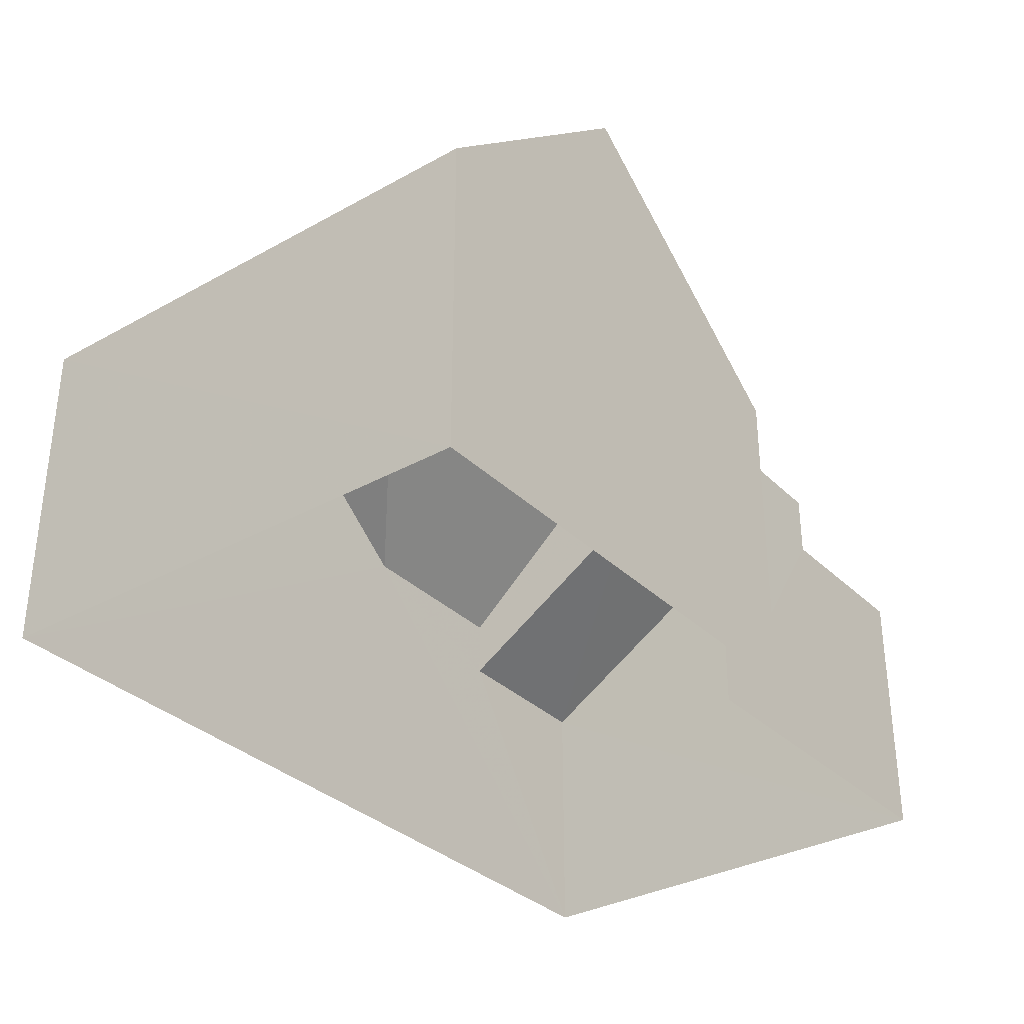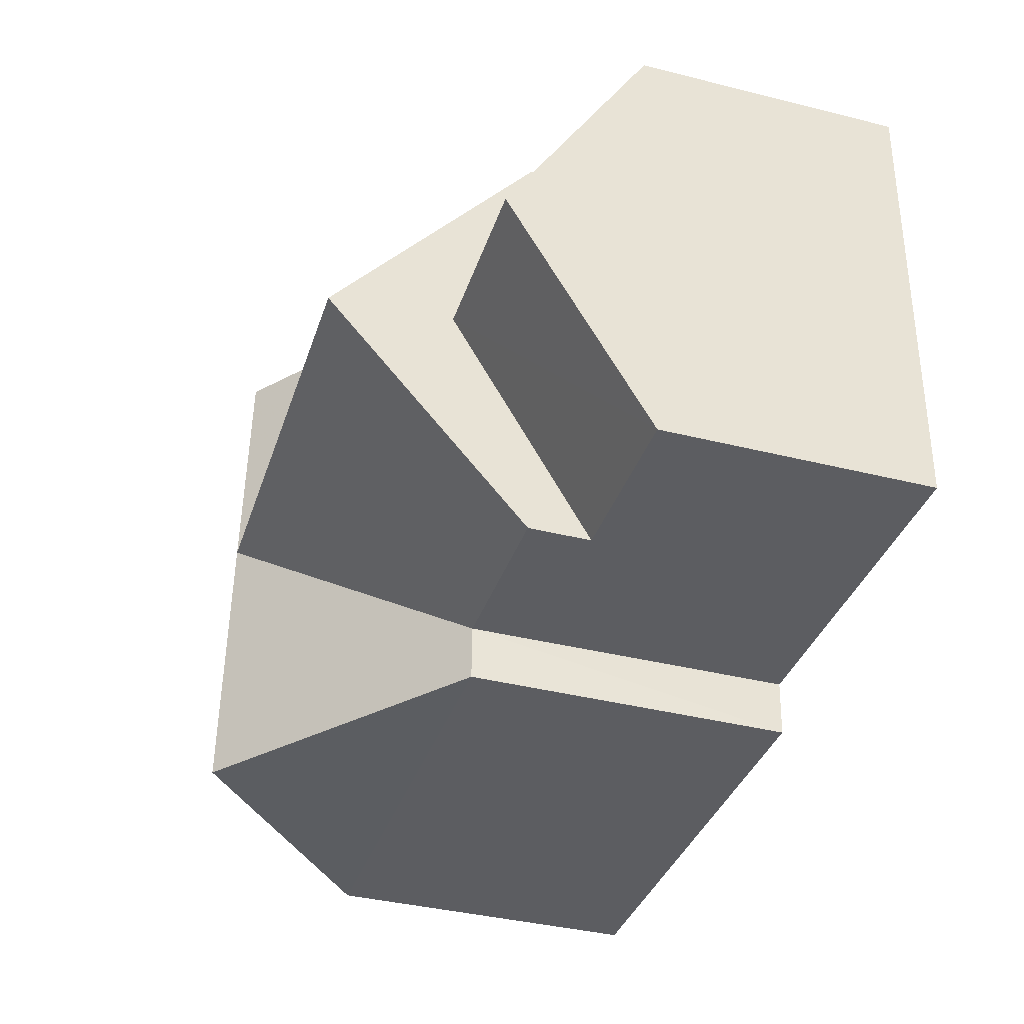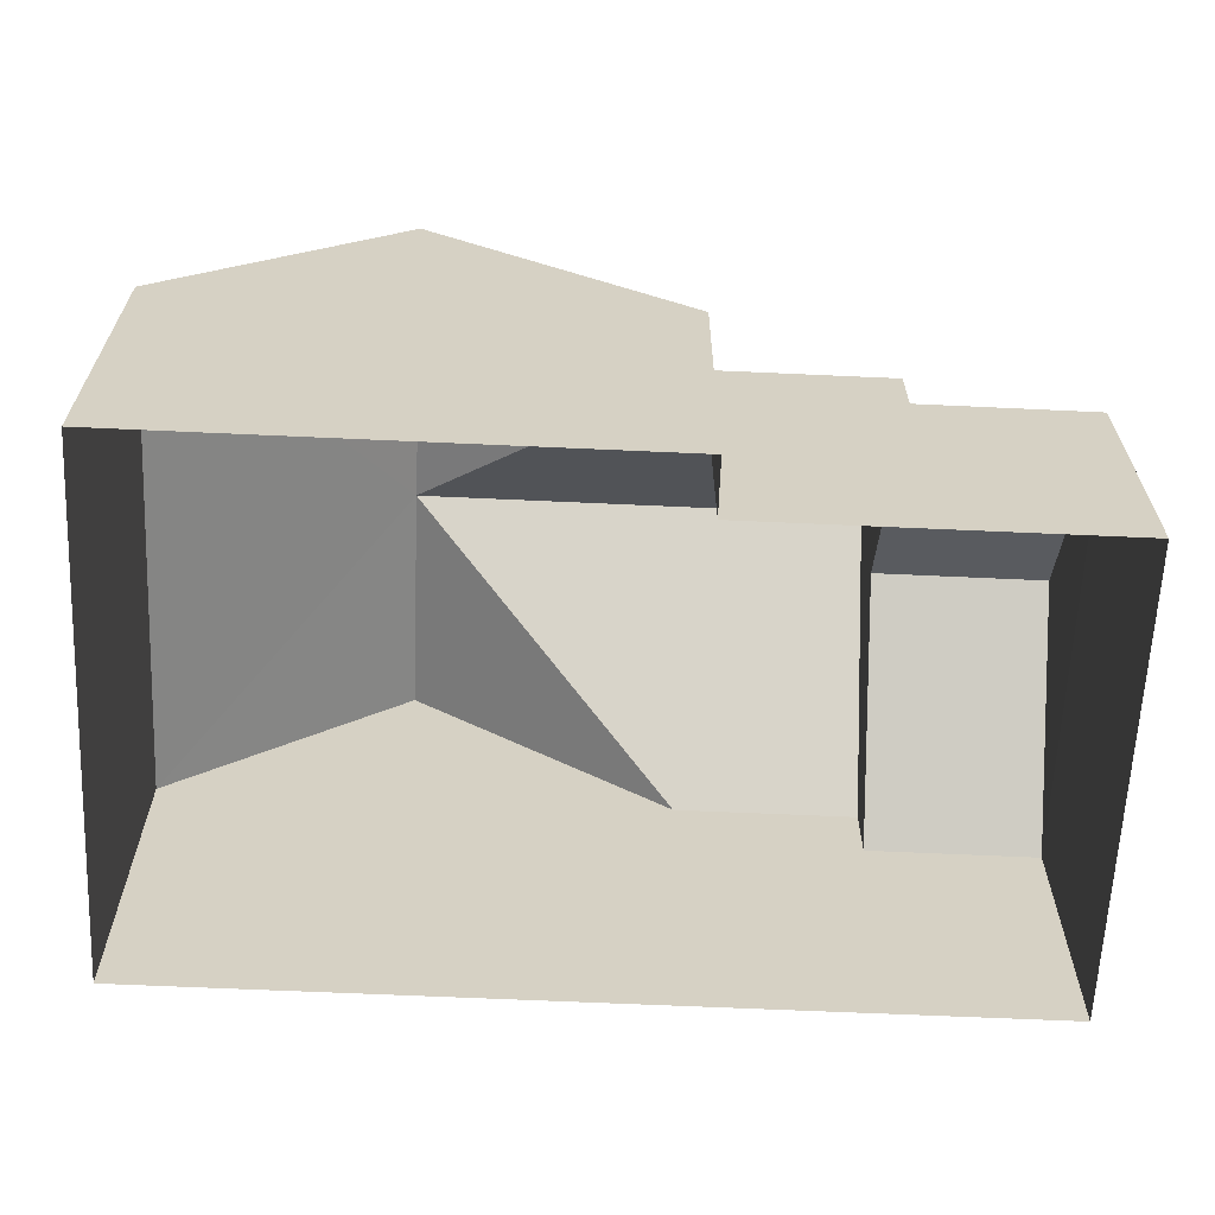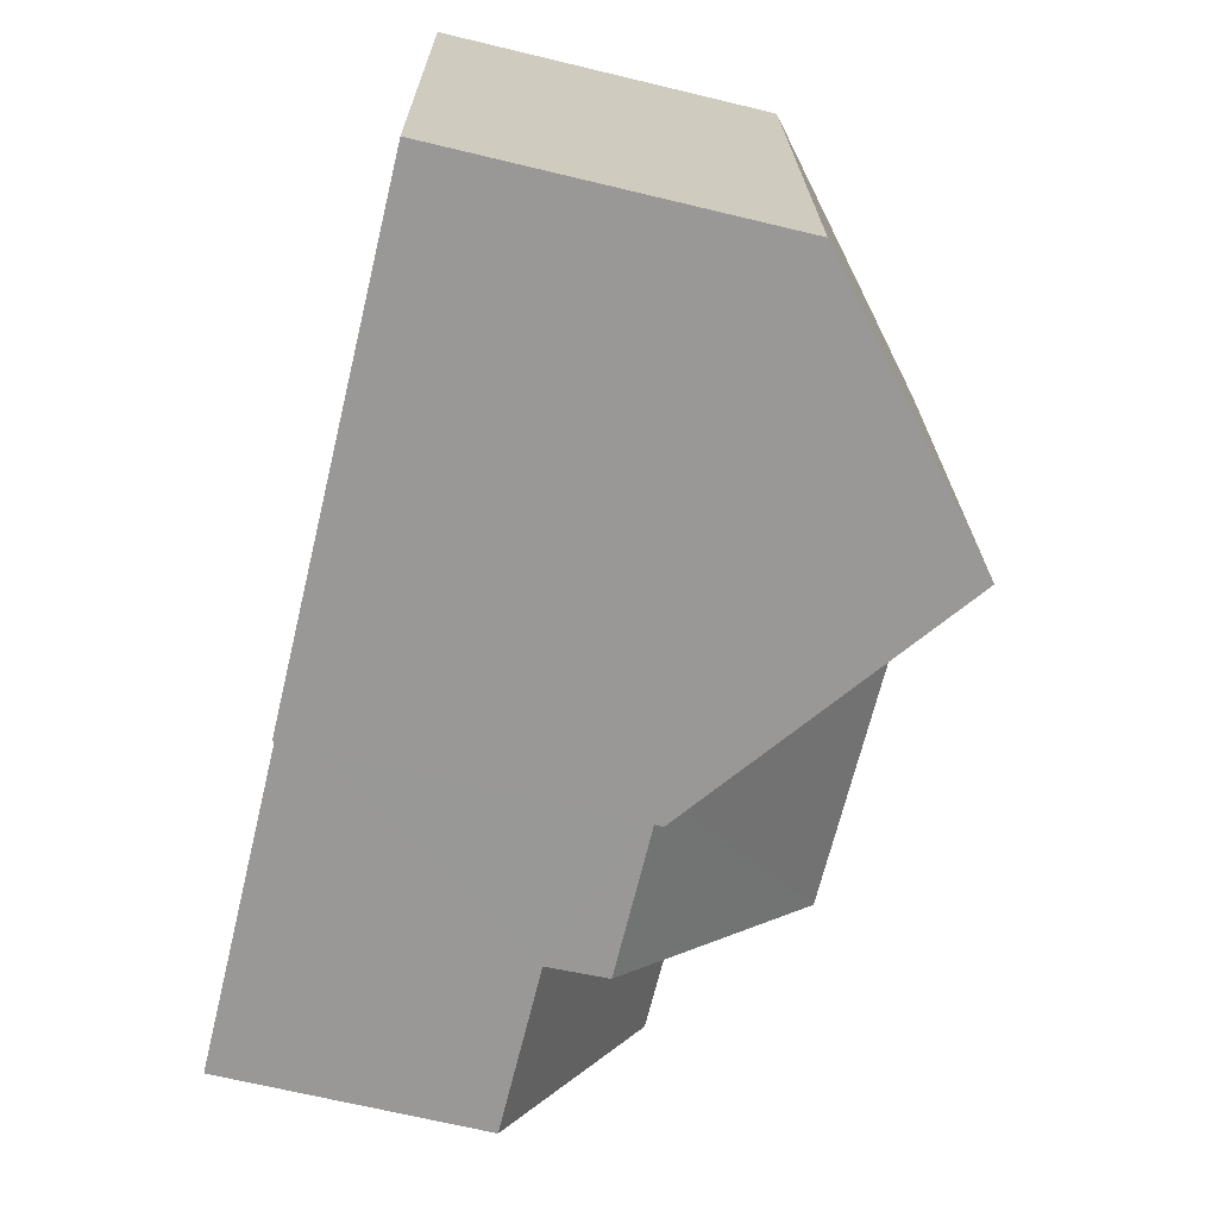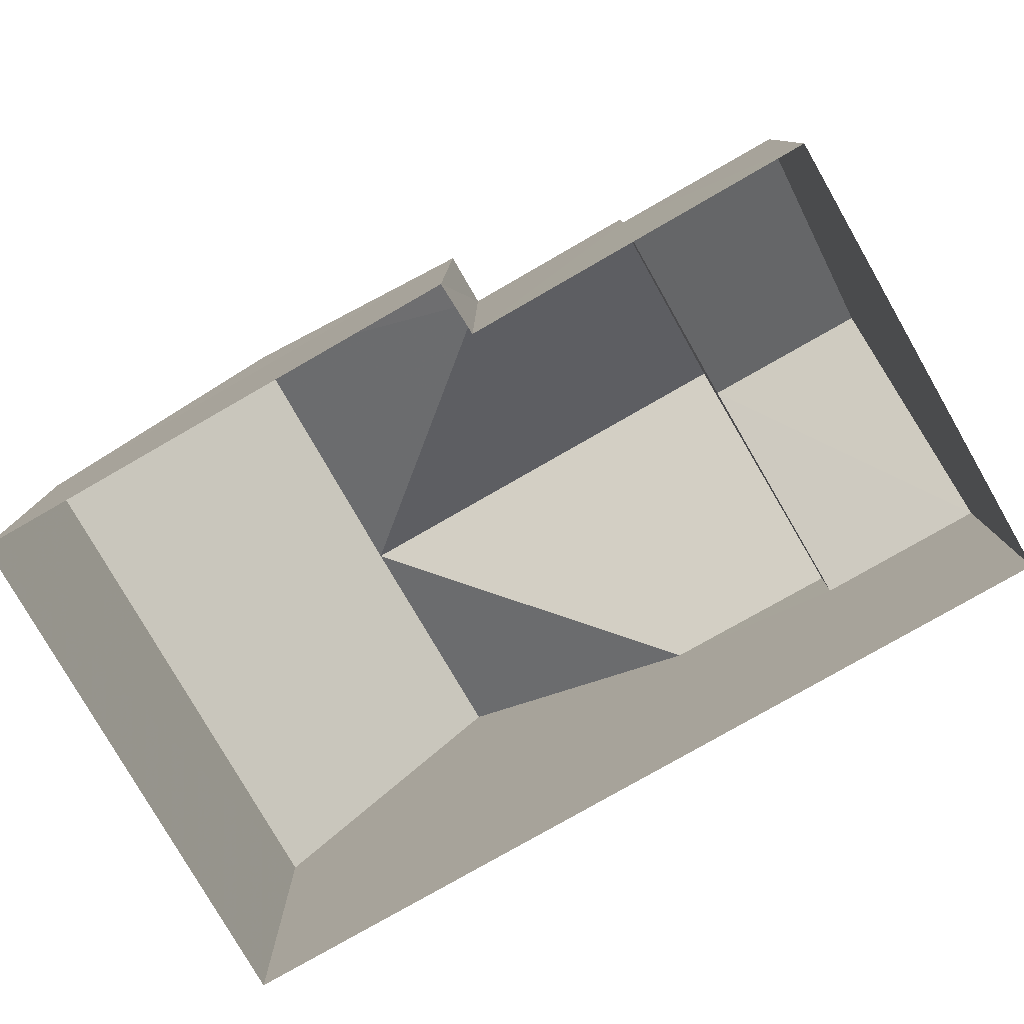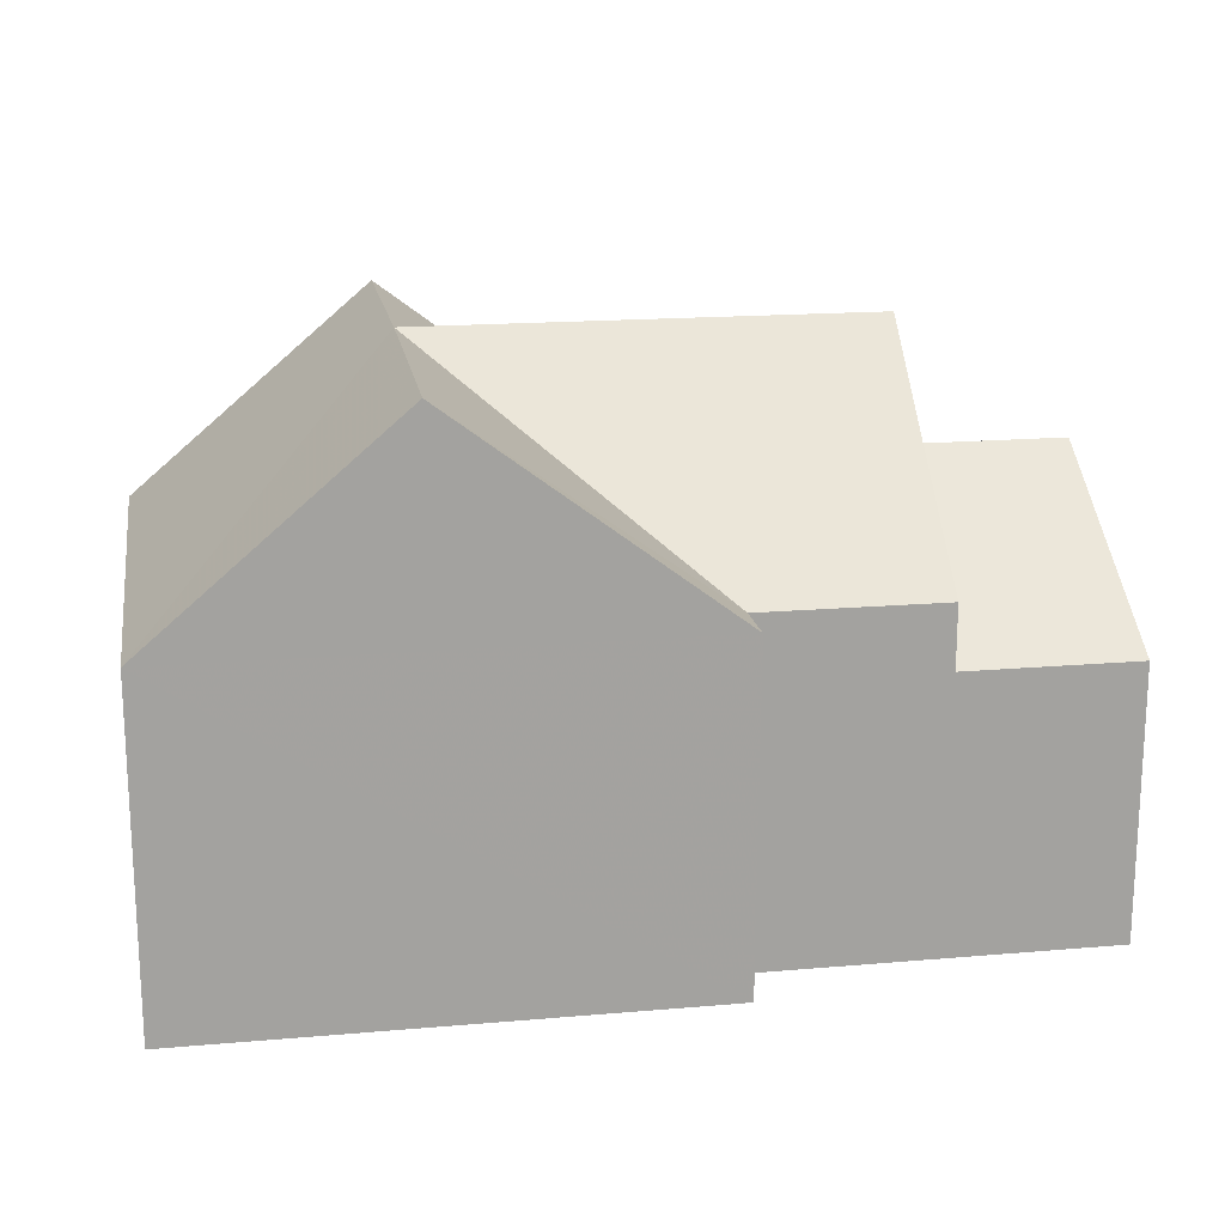
<metadata>
{"format":"obj","ext":"obj","renderer":"f3d","projection":"perspective","resolution":1024,"background":"white","views":[{"elev":-33.2,"azim":-55.3,"up":"+Z"},{"elev":-38.9,"azim":72.7,"up":"+Y"},{"elev":-63.7,"azim":-5.4,"up":"+Z"},{"elev":-65.9,"azim":-103.6,"up":"+Y"},{"elev":-79.0,"azim":27.1,"up":"+Z"},{"elev":17.7,"azim":-12.4,"up":"+Z"}]}
</metadata>
<code>
v -3.156e+05 4.041e+04 7.94
v -3.157e+05 4.041e+04 7.943
v -3.156e+05 4.041e+04 7.94
v -3.157e+05 4.042e+04 7.945
v -3.156e+05 4.042e+04 7.94
v -3.156e+05 4.041e+04 7.938
v -3.156e+05 4.042e+04 16.33
v -3.156e+05 4.041e+04 13.12
v -3.156e+05 4.041e+04 13.12
v -3.157e+05 4.042e+04 16.34
v -3.156e+05 4.042e+04 13.12
v -3.156e+05 4.042e+04 13.12
v -3.157e+05 4.042e+04 16.34
v -3.157e+05 4.041e+04 16.33
v -3.156e+05 4.041e+04 13.12
v -3.156e+05 4.042e+04 14.36
v -3.156e+05 4.042e+04 14.36
v -3.156e+05 4.042e+04 12.14
v -3.156e+05 4.042e+04 12.14
v -3.156e+05 4.041e+04 12.14
v -3.156e+05 4.041e+04 12.14
v -3.157e+05 4.041e+04 13.12
v -3.157e+05 4.042e+04 13.12
f 1 2 3
f 2 4 3
f 3 5 6
f 3 4 5
f 7 8 9
f 7 10 8
f 11 7 12
f 11 10 7
f 11 13 10
f 8 14 15
f 8 10 14
f 16 17 18
f 19 16 18
f 16 20 17
f 16 21 20
f 22 10 23
f 23 10 13
f 14 10 22
f 19 12 16
f 12 7 16
f 16 9 21
f 16 7 9
f 1 8 15
f 1 3 8
f 23 13 11
f 23 11 4
f 4 11 5
f 5 19 18
f 11 12 19
f 5 11 19
f 6 21 3
f 3 21 8
f 6 20 21
f 8 21 9
f 20 6 18
f 20 18 17
f 6 5 18
f 2 1 22
f 22 15 14
f 22 1 15
f 2 23 4
f 2 22 23

</code>
